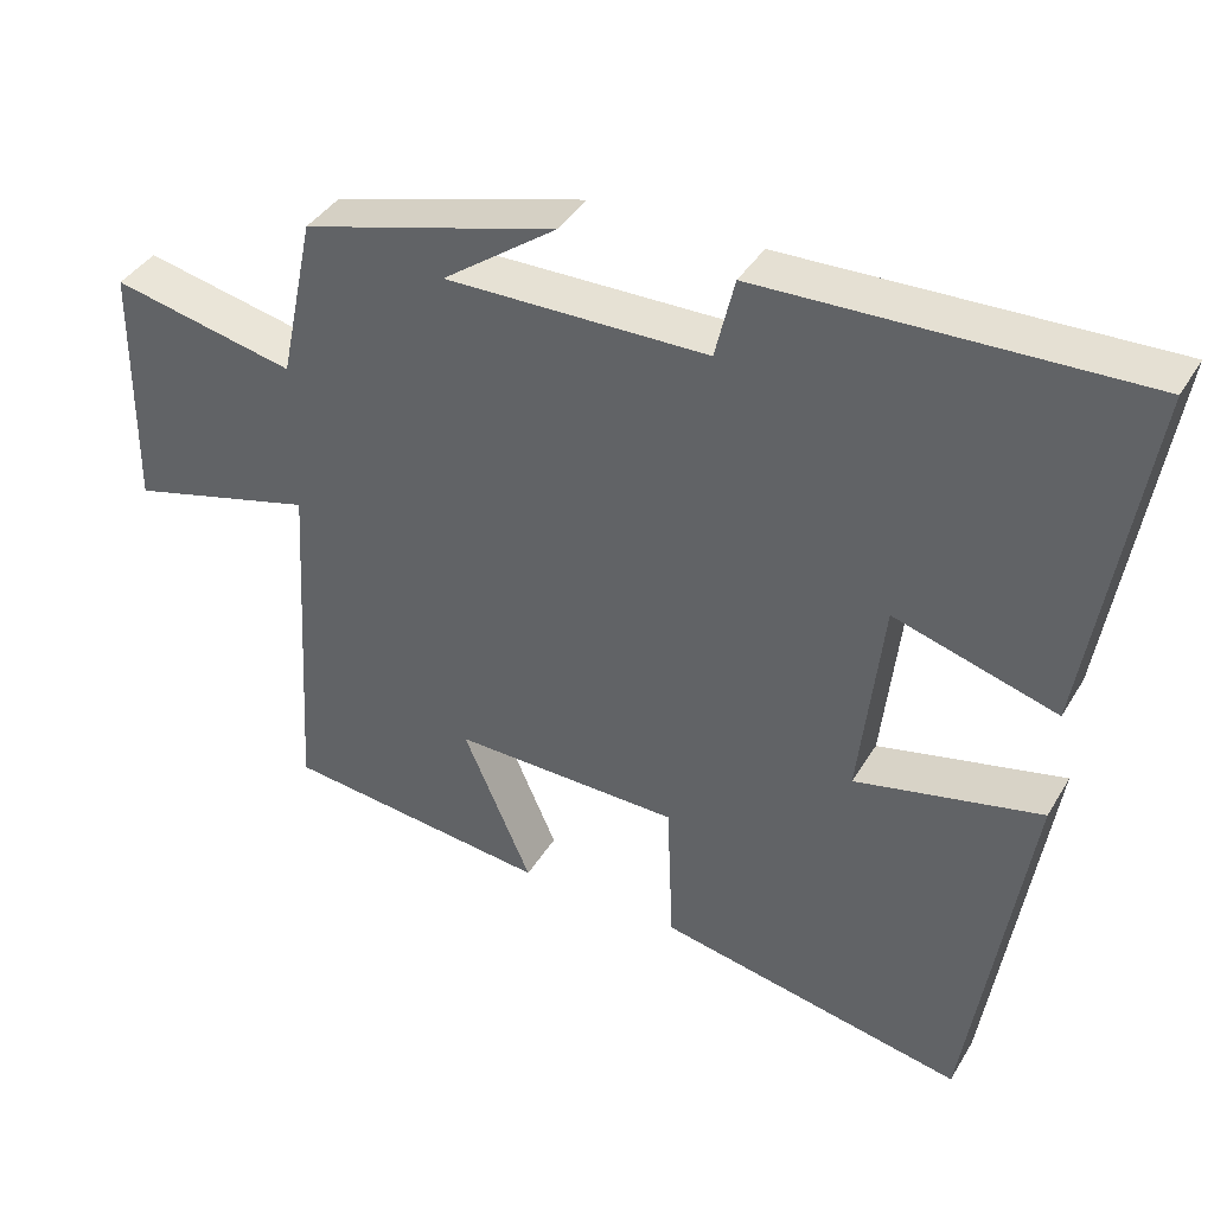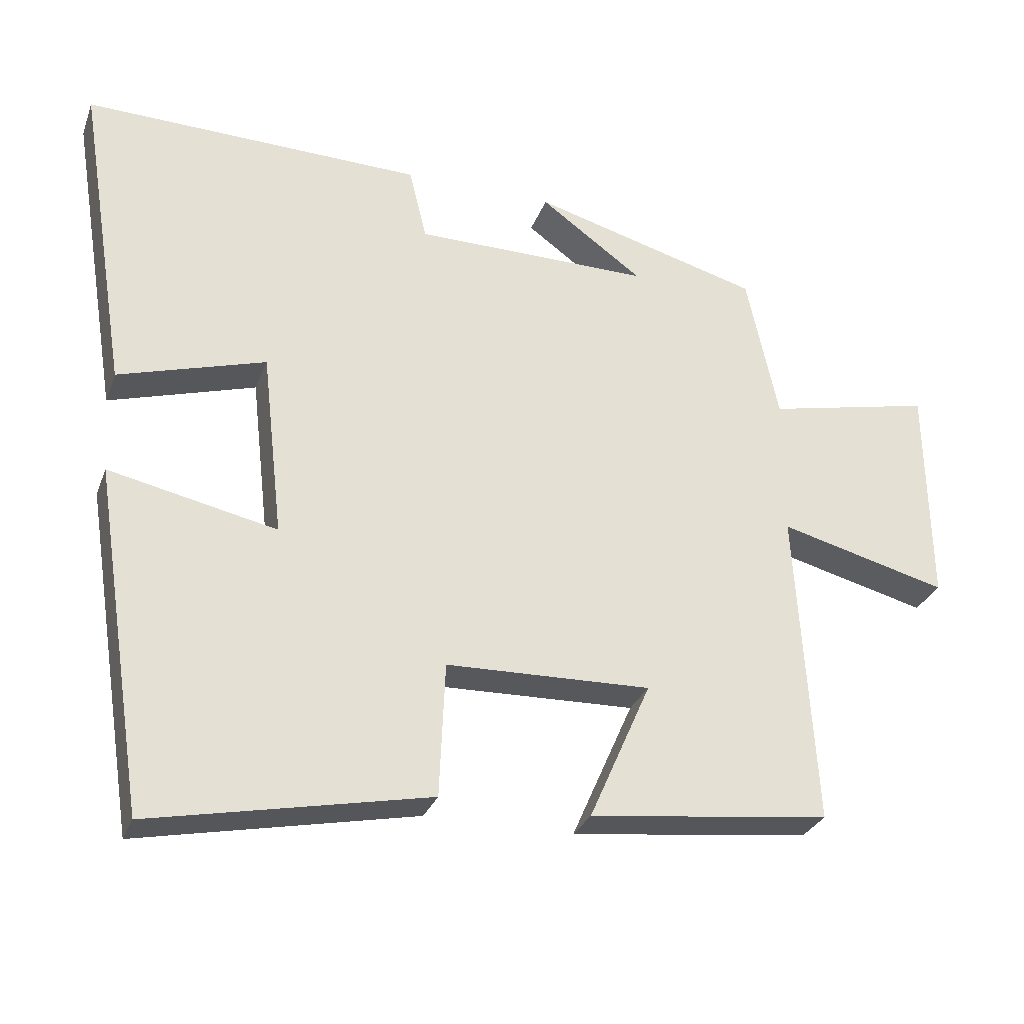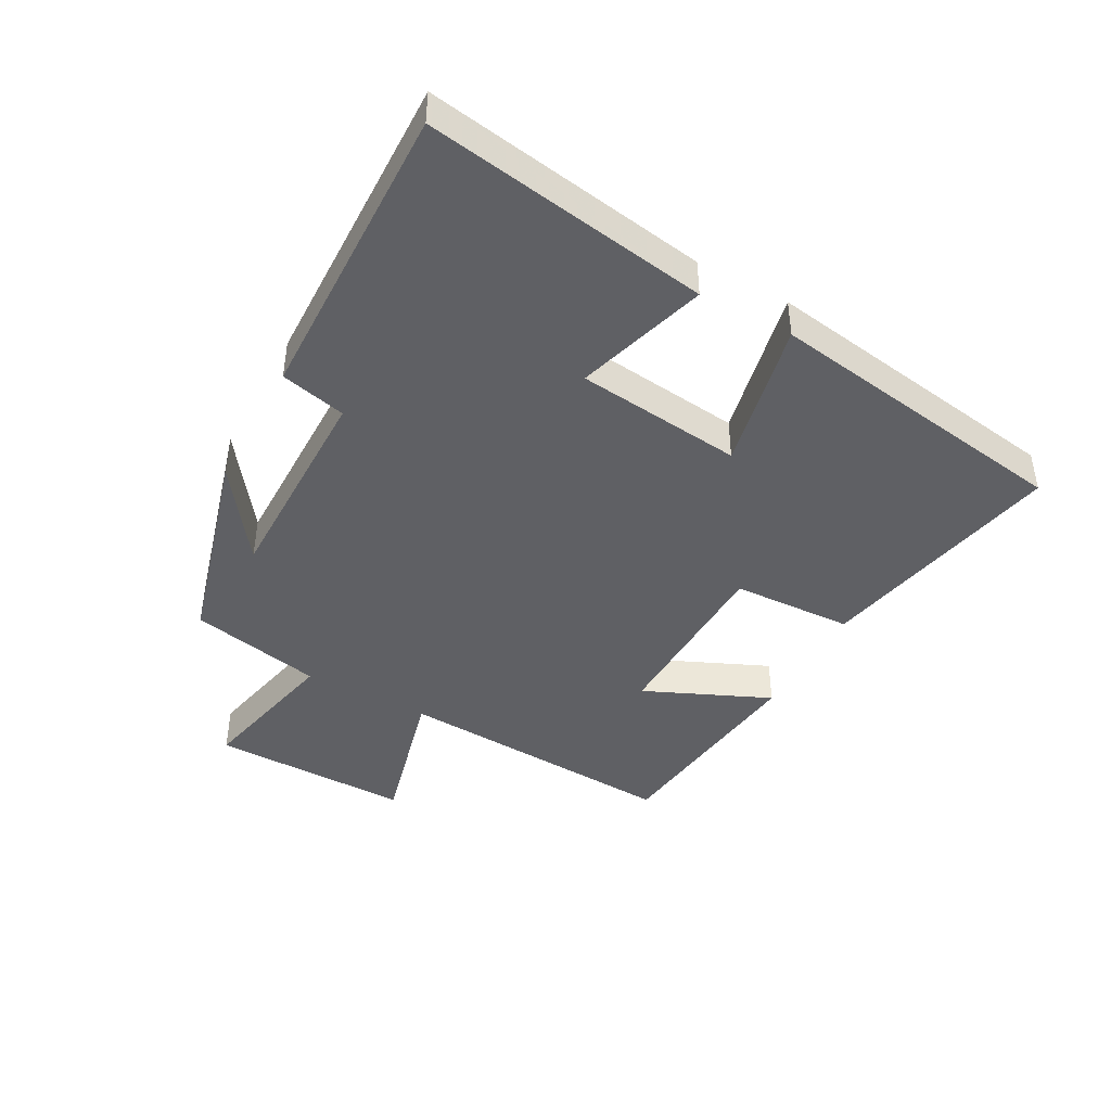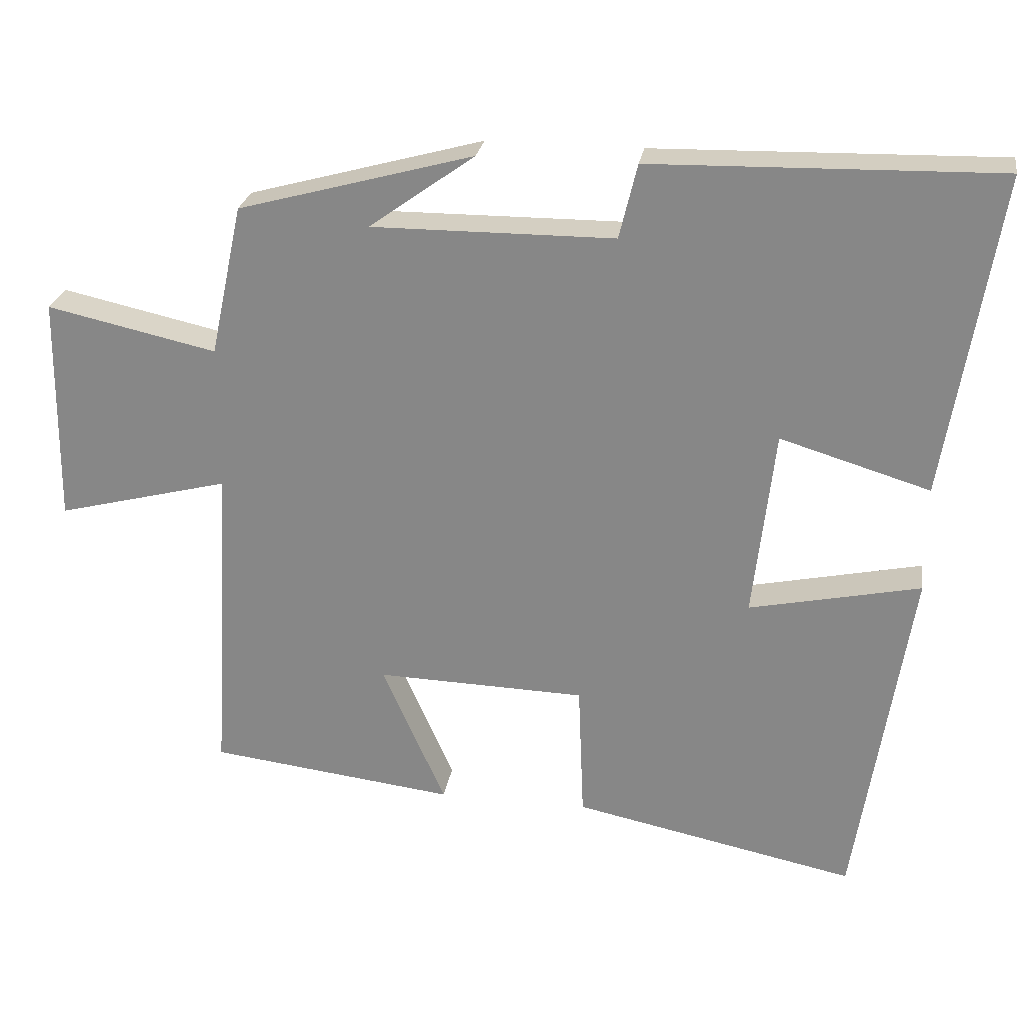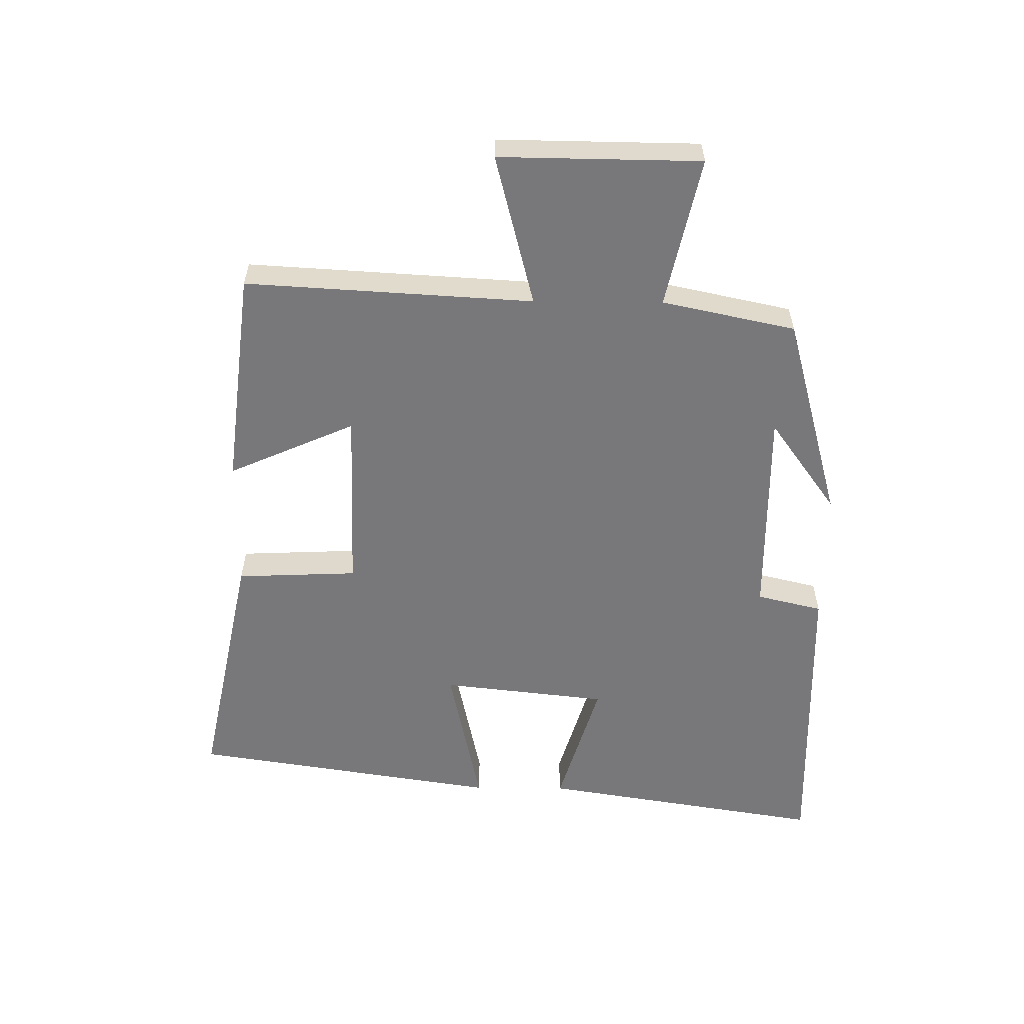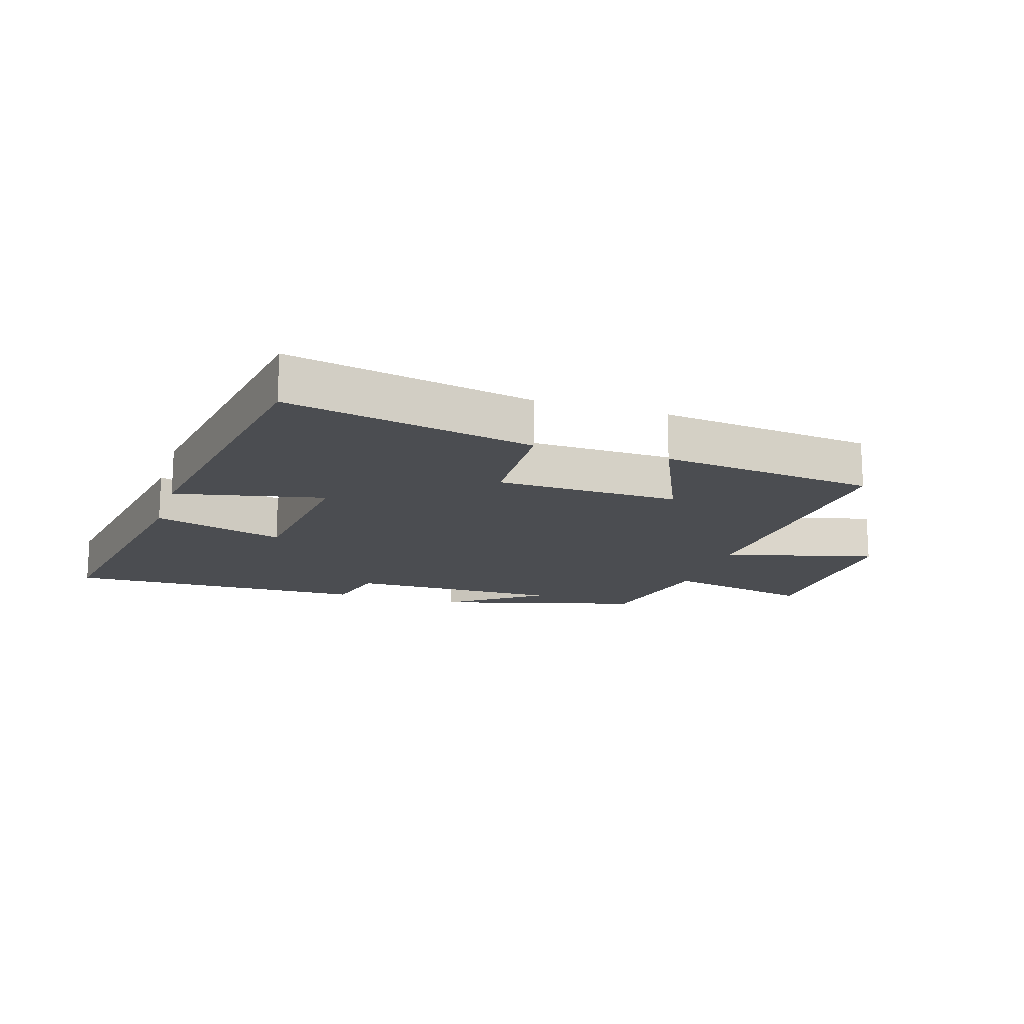
<metadata>
{"format":"obj","ext":"obj","renderer":"f3d","projection":"perspective","resolution":1024,"background":"white","views":[{"elev":39.2,"azim":28.0,"up":"+Z"},{"elev":-29.3,"azim":161.7,"up":"+Z"},{"elev":-43.3,"azim":61.4,"up":"+Y"},{"elev":25.8,"azim":9.2,"up":"+Z"},{"elev":-57.5,"azim":-90.5,"up":"+Y"},{"elev":-15.9,"azim":162.5,"up":"+Y"}]}
</metadata>
<code>
v 0.424 0.07 -0.581
v 0.029 0.07 -0.5
v 0.021 0.07 -0.308
v -0.271 0.07 -0.3
v -0.183 0.07 -0.5
v -0.527 0.07 -0.459
v -0.5 0.07 -0.005
v -0.741 0.07 -0.067
v -0.737 0.07 0.251
v -0.5 0.07 0.199
v -0.455 0.07 0.41
v -0.127 0.07 0.5
v -0.274 0.07 0.394
v 0.064 0.07 0.396
v 0.089 0.07 0.5
v 0.573 0.07 0.511
v 0.5 0.07 0.059
v 0.291 0.07 0.122
v 0.261 0.07 -0.142
v 0.5 0.07 -0.091
v 0.424 0 -0.581
v 0.029 0 -0.5
v 0.021 0 -0.308
v -0.271 0 -0.3
v -0.183 0 -0.5
v -0.527 0 -0.459
v -0.5 0 -0.005
v -0.741 0 -0.067
v -0.737 0 0.251
v -0.5 0 0.199
v -0.455 0 0.41
v -0.127 0 0.5
v -0.274 0 0.394
v 0.064 0 0.396
v 0.089 0 0.5
v 0.573 0 0.511
v 0.5 0 0.059
v 0.291 0 0.122
v 0.261 0 -0.142
v 0.5 0 -0.091
f 19 20 1 2
f 18 19 2 3
f 15 16 17 18
f 14 15 18 3
f 13 14 3 4
f 11 12 13
f 10 11 13 4
f 7 8 9 10
f 7 10 4 5
f 5 6 7
f 22 21 40 39
f 23 22 39 38
f 38 37 36 35
f 23 38 35 34
f 24 23 34 33
f 33 32 31
f 24 33 31 30
f 30 29 28 27
f 25 24 30 27
f 27 26 25
f 1 21 22 2
f 2 22 23 3
f 3 23 24 4
f 4 24 25 5
f 5 25 26 6
f 6 26 27 7
f 7 27 28 8
f 8 28 29 9
f 9 29 30 10
f 10 30 31 11
f 11 31 32 12
f 12 32 33 13
f 13 33 34 14
f 14 34 35 15
f 15 35 36 16
f 16 36 37 17
f 17 37 38 18
f 18 38 39 19
f 19 39 40 20
f 20 40 21 1

</code>
